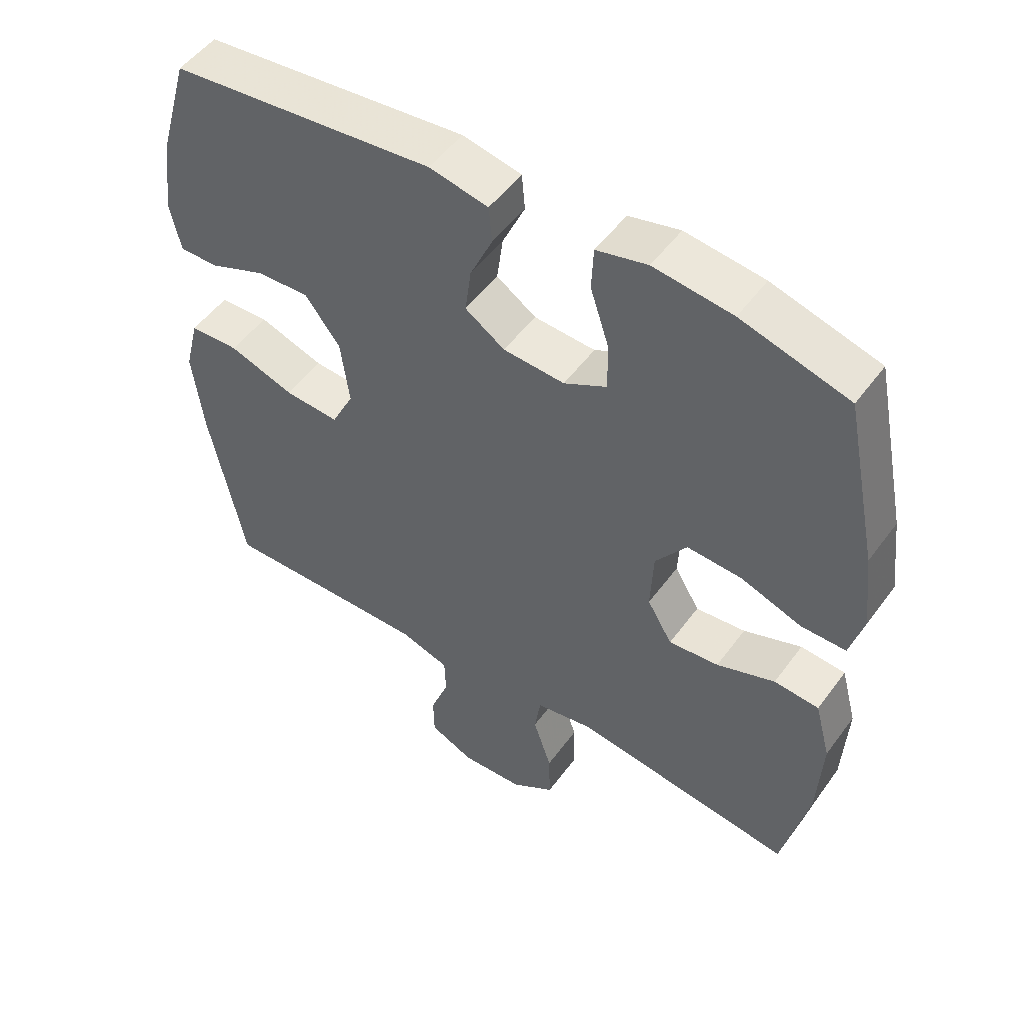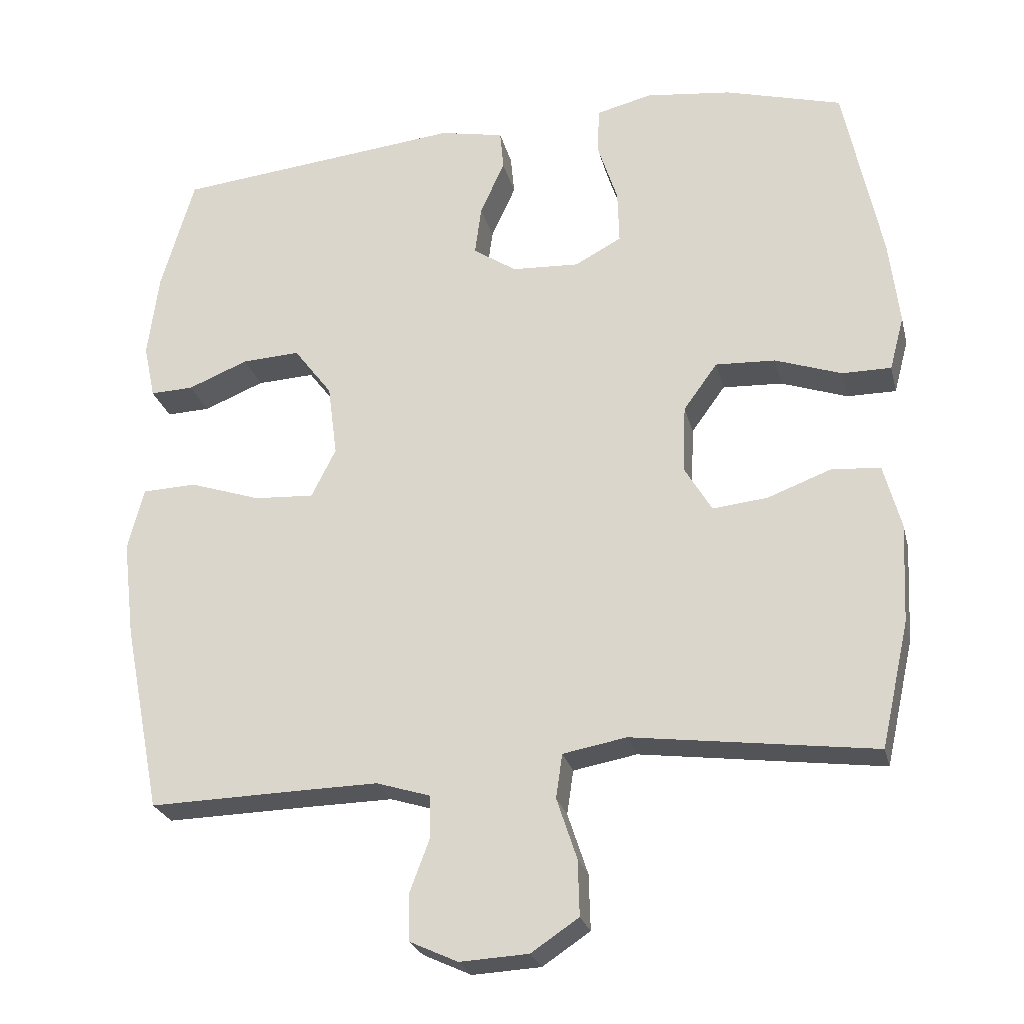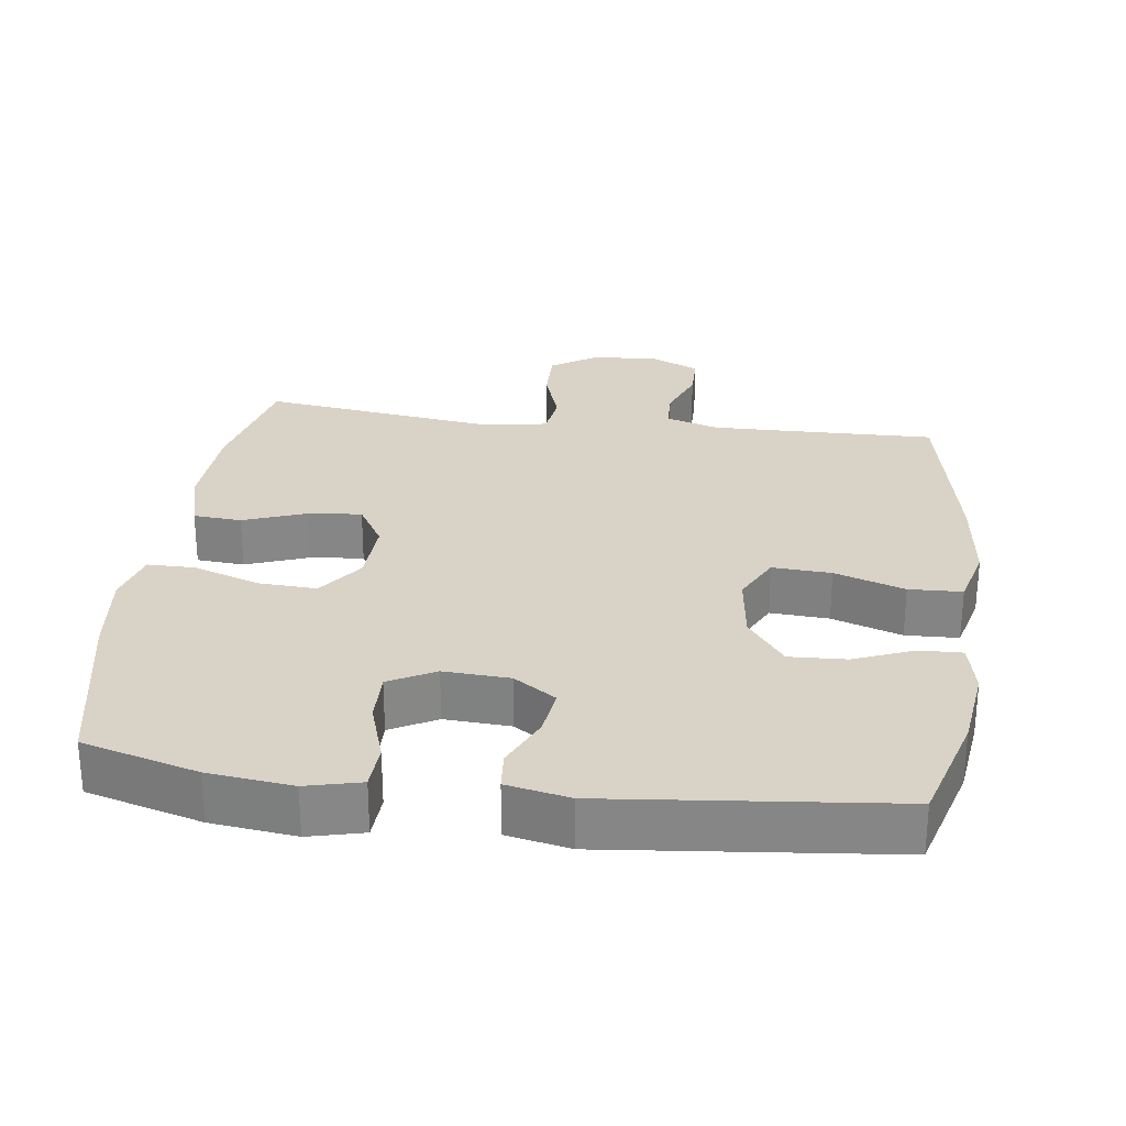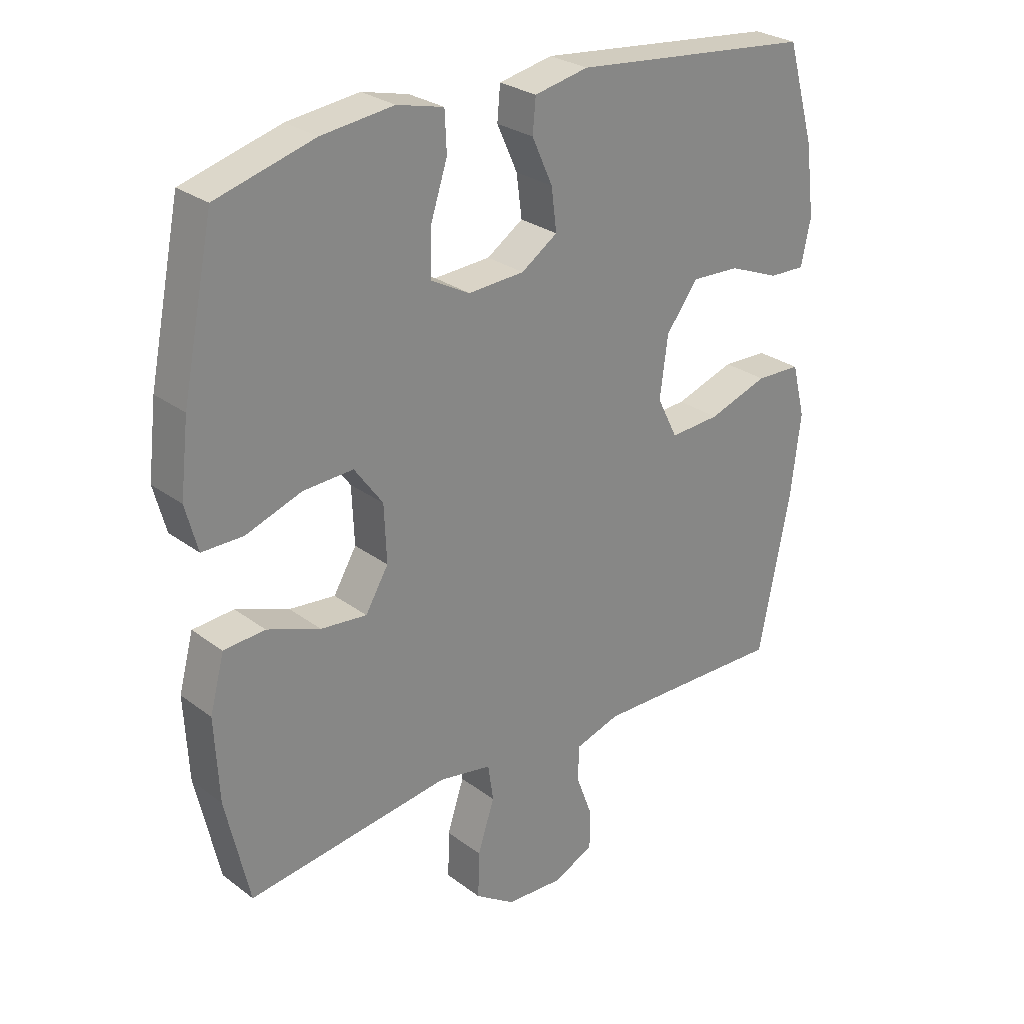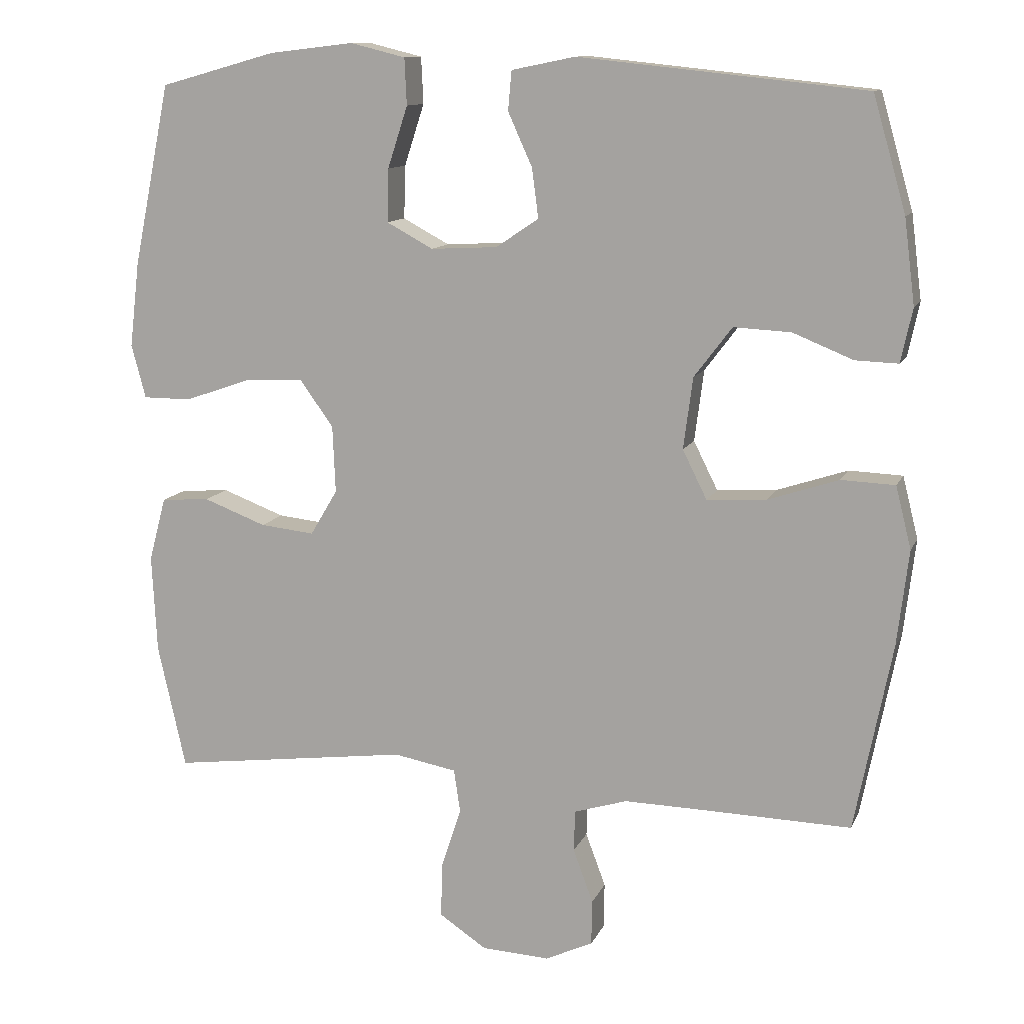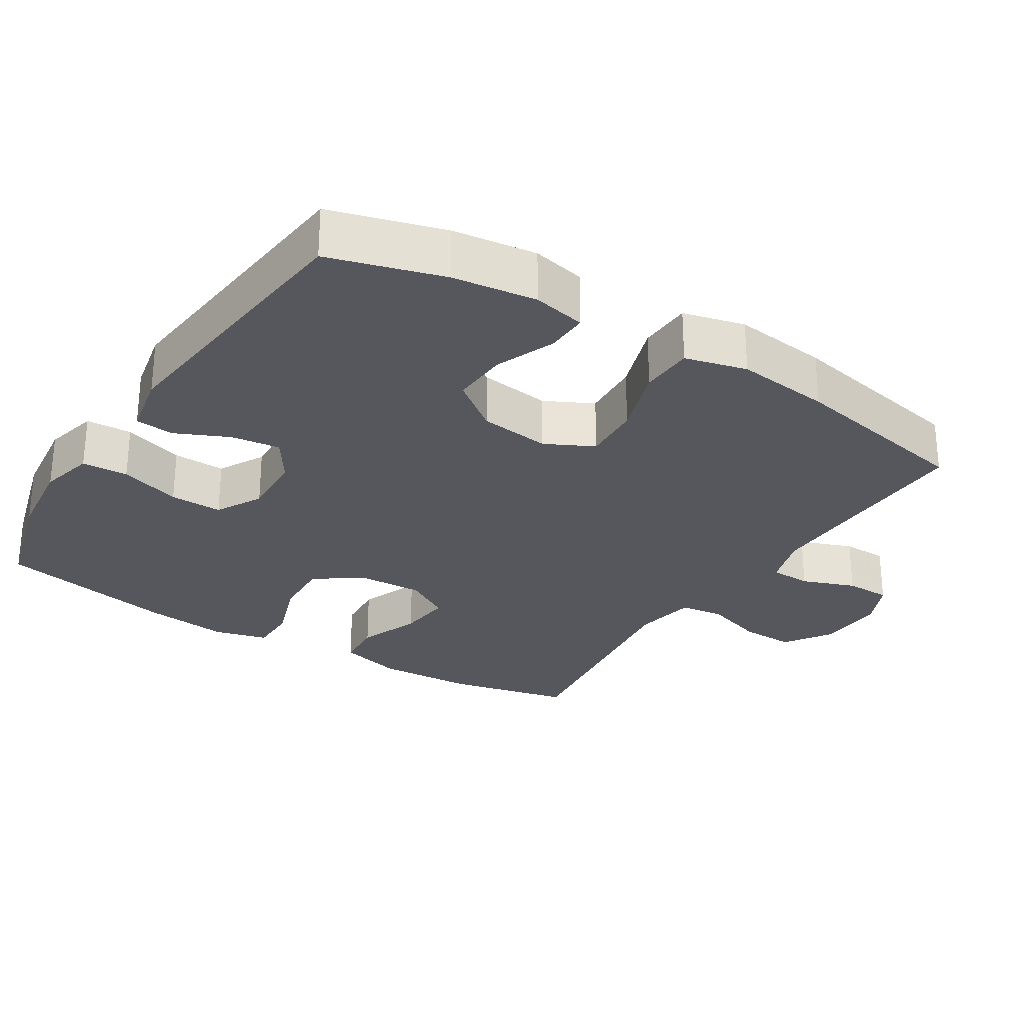
<metadata>
{"format":"obj","ext":"obj","renderer":"f3d","projection":"perspective","resolution":1024,"background":"white","views":[{"elev":51.3,"azim":-144.9,"up":"+Z"},{"elev":-25.2,"azim":-166.6,"up":"+Z"},{"elev":27.8,"azim":7.6,"up":"+Y"},{"elev":27.5,"azim":-41.3,"up":"+Z"},{"elev":11.8,"azim":16.9,"up":"+Z"},{"elev":-27.6,"azim":57.8,"up":"+Y"}]}
</metadata>
<code>
v -0.5 0.07 -0.5
v -0.539 0.07 -0.326
v -0.546 0.07 -0.189
v -0.522 0.07 -0.099
v -0.454 0.07 -0.094
v -0.366 0.07 -0.127
v -0.29 0.07 -0.135
v -0.252 0.07 -0.071
v -0.256 0.07 0.023
v -0.303 0.07 0.088
v -0.386 0.07 0.084
v -0.478 0.07 0.052
v -0.546 0.07 0.052
v -0.566 0.07 0.127
v -0.552 0.07 0.246
v -0.5 0.07 0.5
v -0.338 0.07 0.545
v -0.219 0.07 0.559
v -0.142 0.07 0.54
v -0.139 0.07 0.475
v -0.167 0.07 0.389
v -0.169 0.07 0.315
v -0.104 0.07 0.28
v -0.011 0.07 0.285
v 0.049 0.07 0.325
v 0.04 0.07 0.394
v 0.006 0.07 0.469
v 0.011 0.07 0.524
v 0.1 0.07 0.542
v 0.5 0.07 0.5
v 0.546 0.07 0.34
v 0.561 0.07 0.222
v 0.545 0.07 0.147
v 0.485 0.07 0.149
v 0.401 0.07 0.183
v 0.321 0.07 0.187
v 0.268 0.07 0.117
v 0.255 0.07 0.017
v 0.289 0.07 -0.051
v 0.372 0.07 -0.046
v 0.471 0.07 -0.013
v 0.546 0.07 -0.016
v 0.568 0.07 -0.103
v 0.552 0.07 -0.237
v 0.5 0.07 -0.5
v 0.293 0.07 -0.495
v 0.18 0.07 -0.493
v 0.106 0.07 -0.516
v 0.104 0.07 -0.574
v 0.132 0.07 -0.649
v 0.131 0.07 -0.713
v 0.064 0.07 -0.744
v -0.031 0.07 -0.739
v -0.097 0.07 -0.695
v -0.095 0.07 -0.618
v -0.067 0.07 -0.533
v -0.076 0.07 -0.472
v -0.164 0.07 -0.456
v -0.5 0 -0.5
v -0.539 0 -0.326
v -0.546 0 -0.189
v -0.522 0 -0.099
v -0.454 0 -0.094
v -0.366 0 -0.127
v -0.29 0 -0.135
v -0.252 0 -0.071
v -0.256 0 0.023
v -0.303 0 0.088
v -0.386 0 0.084
v -0.478 0 0.052
v -0.546 0 0.052
v -0.566 0 0.127
v -0.552 0 0.246
v -0.5 0 0.5
v -0.338 0 0.545
v -0.219 0 0.559
v -0.142 0 0.54
v -0.139 0 0.475
v -0.167 0 0.389
v -0.169 0 0.315
v -0.104 0 0.28
v -0.011 0 0.285
v 0.049 0 0.325
v 0.04 0 0.394
v 0.006 0 0.469
v 0.011 0 0.524
v 0.1 0 0.542
v 0.5 0 0.5
v 0.546 0 0.34
v 0.561 0 0.222
v 0.545 0 0.147
v 0.485 0 0.149
v 0.401 0 0.183
v 0.321 0 0.187
v 0.268 0 0.117
v 0.255 0 0.017
v 0.289 0 -0.051
v 0.372 0 -0.046
v 0.471 0 -0.013
v 0.546 0 -0.016
v 0.568 0 -0.103
v 0.552 0 -0.237
v 0.5 0 -0.5
v 0.293 0 -0.495
v 0.18 0 -0.493
v 0.106 0 -0.516
v 0.104 0 -0.574
v 0.132 0 -0.649
v 0.131 0 -0.713
v 0.064 0 -0.744
v -0.031 0 -0.739
v -0.097 0 -0.695
v -0.095 0 -0.618
v -0.067 0 -0.533
v -0.076 0 -0.472
v -0.164 0 -0.456
f 54 55 56
f 53 54 56
f 52 53 56
f 51 52 56
f 50 51 56
f 49 50 56
f 48 49 56 57
f 47 48 57
f 46 47 57 58
f 45 46 58
f 44 45 58
f 43 44 58
f 42 43 58
f 41 42 58
f 40 41 58
f 33 34 35
f 32 33 35
f 31 32 35
f 30 31 35
f 29 30 35
f 28 29 35
f 27 28 35
f 26 27 35
f 25 26 35 36
f 24 25 36 37
f 19 20 21
f 18 19 21
f 17 18 21
f 16 17 21
f 15 16 21
f 14 15 21
f 13 14 21
f 12 13 21
f 11 12 21
f 10 11 21 22
f 9 10 22 23
f 4 5 6
f 3 4 6
f 2 3 6
f 1 2 6
f 58 1 6
f 58 6 7
f 39 40 58 7
f 38 39 7 8
f 24 37 38
f 23 24 38
f 9 23 38
f 8 9 38
f 114 113 112
f 114 112 111
f 114 111 110
f 114 110 109
f 114 109 108
f 114 108 107
f 115 114 107 106
f 115 106 105
f 116 115 105 104
f 116 104 103
f 116 103 102
f 116 102 101
f 116 101 100
f 116 100 99
f 116 99 98
f 93 92 91
f 93 91 90
f 93 90 89
f 93 89 88
f 93 88 87
f 93 87 86
f 93 86 85
f 93 85 84
f 94 93 84 83
f 95 94 83 82
f 79 78 77
f 79 77 76
f 79 76 75
f 79 75 74
f 79 74 73
f 79 73 72
f 79 72 71
f 79 71 70
f 79 70 69
f 80 79 69 68
f 81 80 68 67
f 64 63 62
f 64 62 61
f 64 61 60
f 64 60 59
f 64 59 116
f 65 64 116
f 65 116 98 97
f 66 65 97 96
f 96 95 82
f 96 82 81
f 96 81 67
f 96 67 66
f 1 59 60 2
f 2 60 61 3
f 3 61 62 4
f 4 62 63 5
f 5 63 64 6
f 6 64 65 7
f 7 65 66 8
f 8 66 67 9
f 9 67 68 10
f 10 68 69 11
f 11 69 70 12
f 12 70 71 13
f 13 71 72 14
f 14 72 73 15
f 15 73 74 16
f 16 74 75 17
f 17 75 76 18
f 18 76 77 19
f 19 77 78 20
f 20 78 79 21
f 21 79 80 22
f 22 80 81 23
f 23 81 82 24
f 24 82 83 25
f 25 83 84 26
f 26 84 85 27
f 27 85 86 28
f 28 86 87 29
f 29 87 88 30
f 30 88 89 31
f 31 89 90 32
f 32 90 91 33
f 33 91 92 34
f 34 92 93 35
f 35 93 94 36
f 36 94 95 37
f 37 95 96 38
f 38 96 97 39
f 39 97 98 40
f 40 98 99 41
f 41 99 100 42
f 42 100 101 43
f 43 101 102 44
f 44 102 103 45
f 45 103 104 46
f 46 104 105 47
f 47 105 106 48
f 48 106 107 49
f 49 107 108 50
f 50 108 109 51
f 51 109 110 52
f 52 110 111 53
f 53 111 112 54
f 54 112 113 55
f 55 113 114 56
f 56 114 115 57
f 57 115 116 58
f 58 116 59 1

</code>
